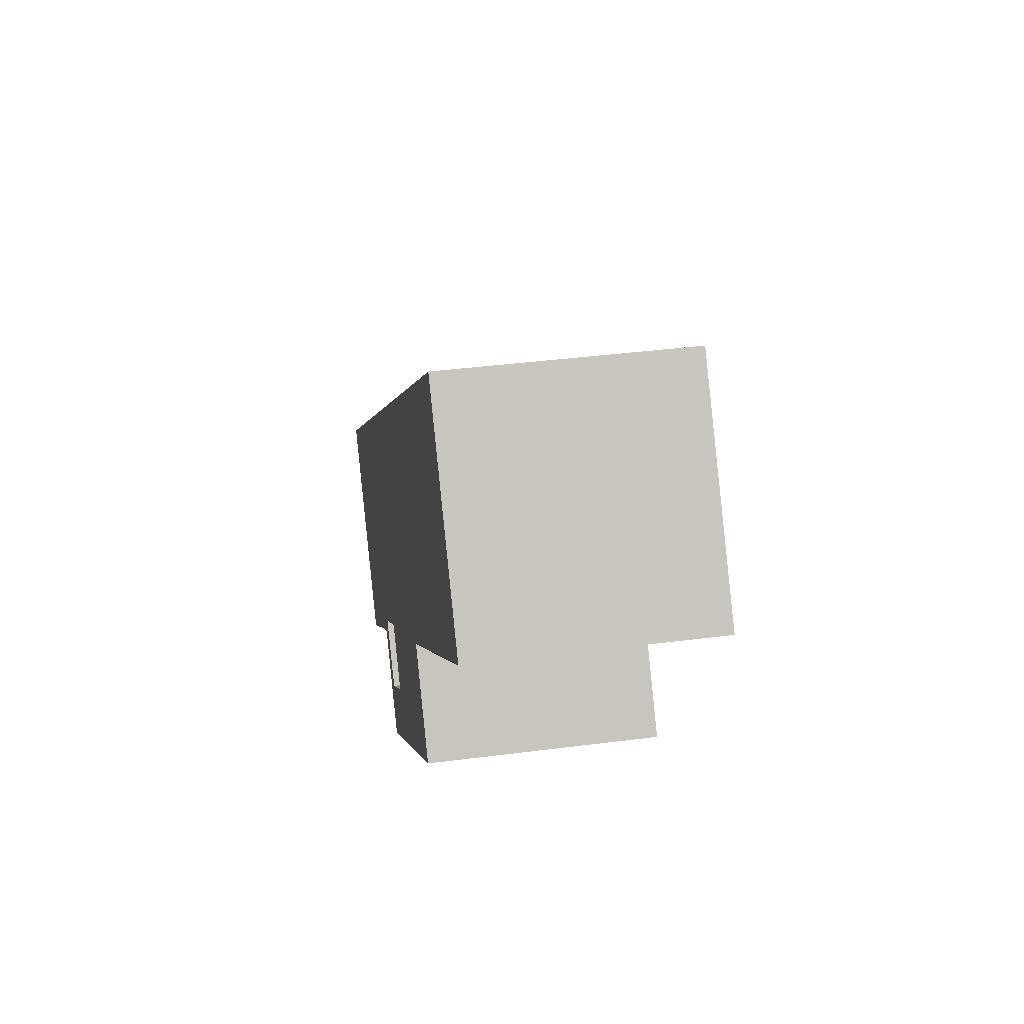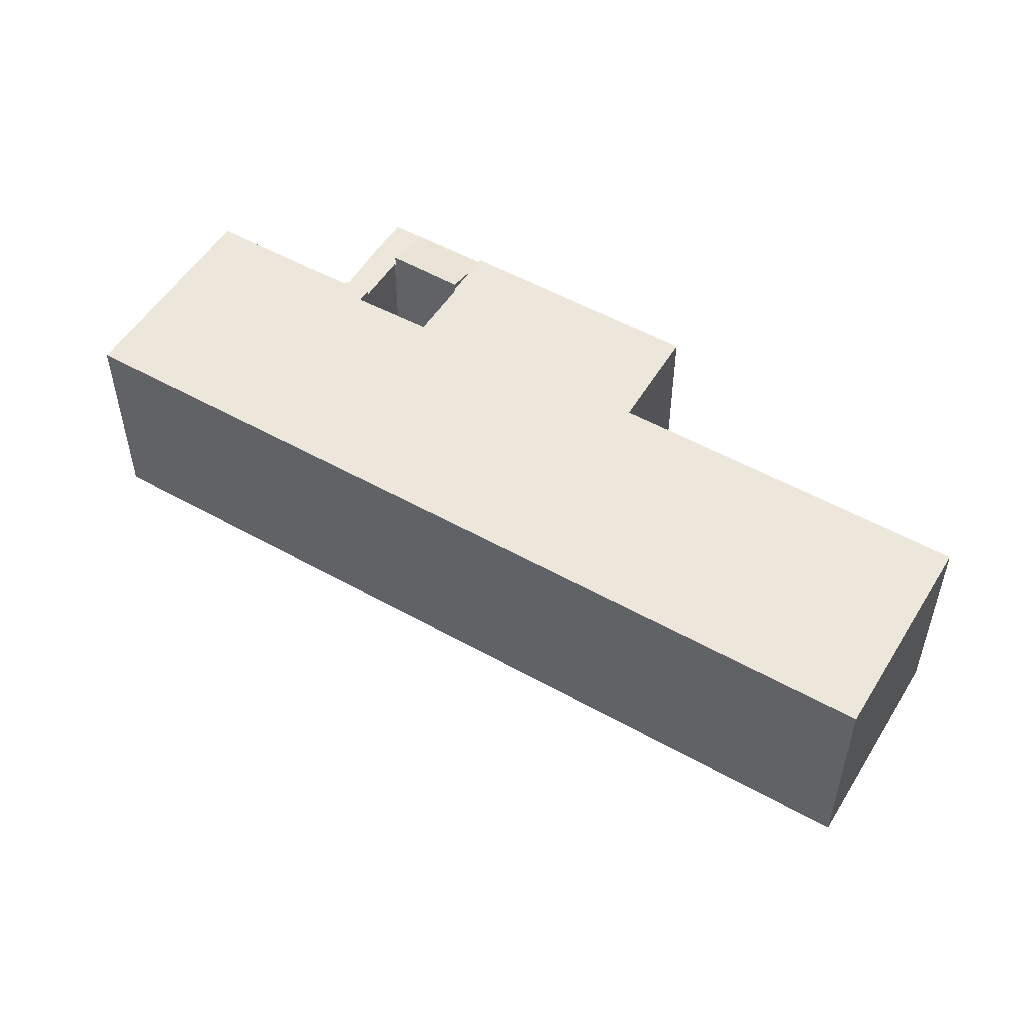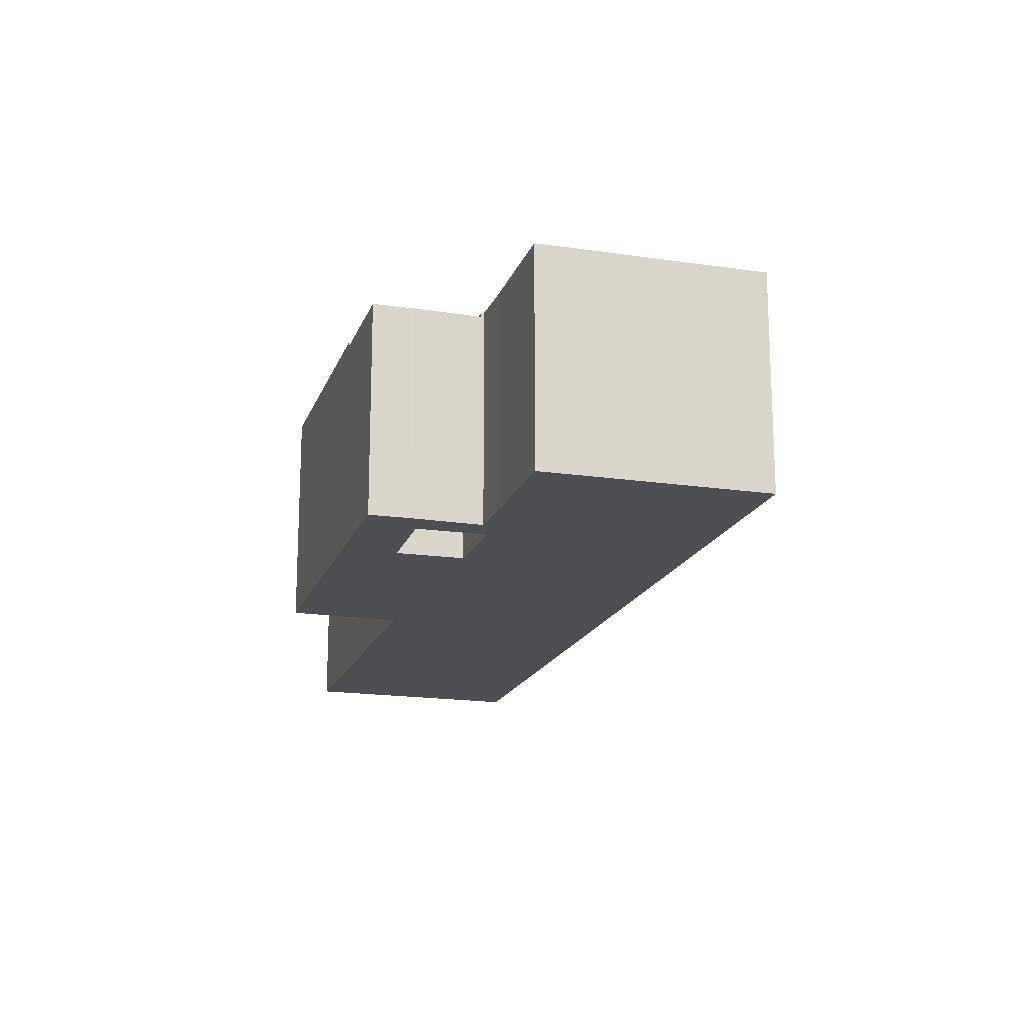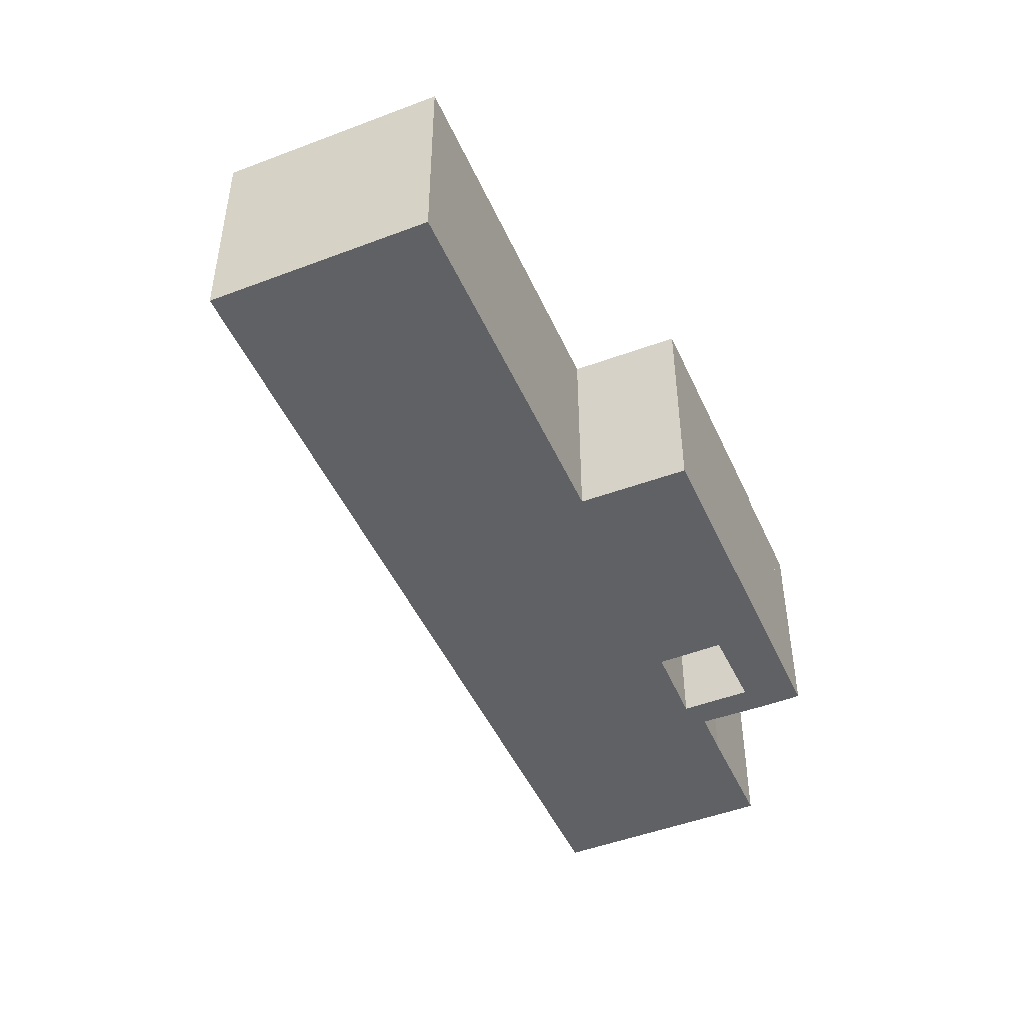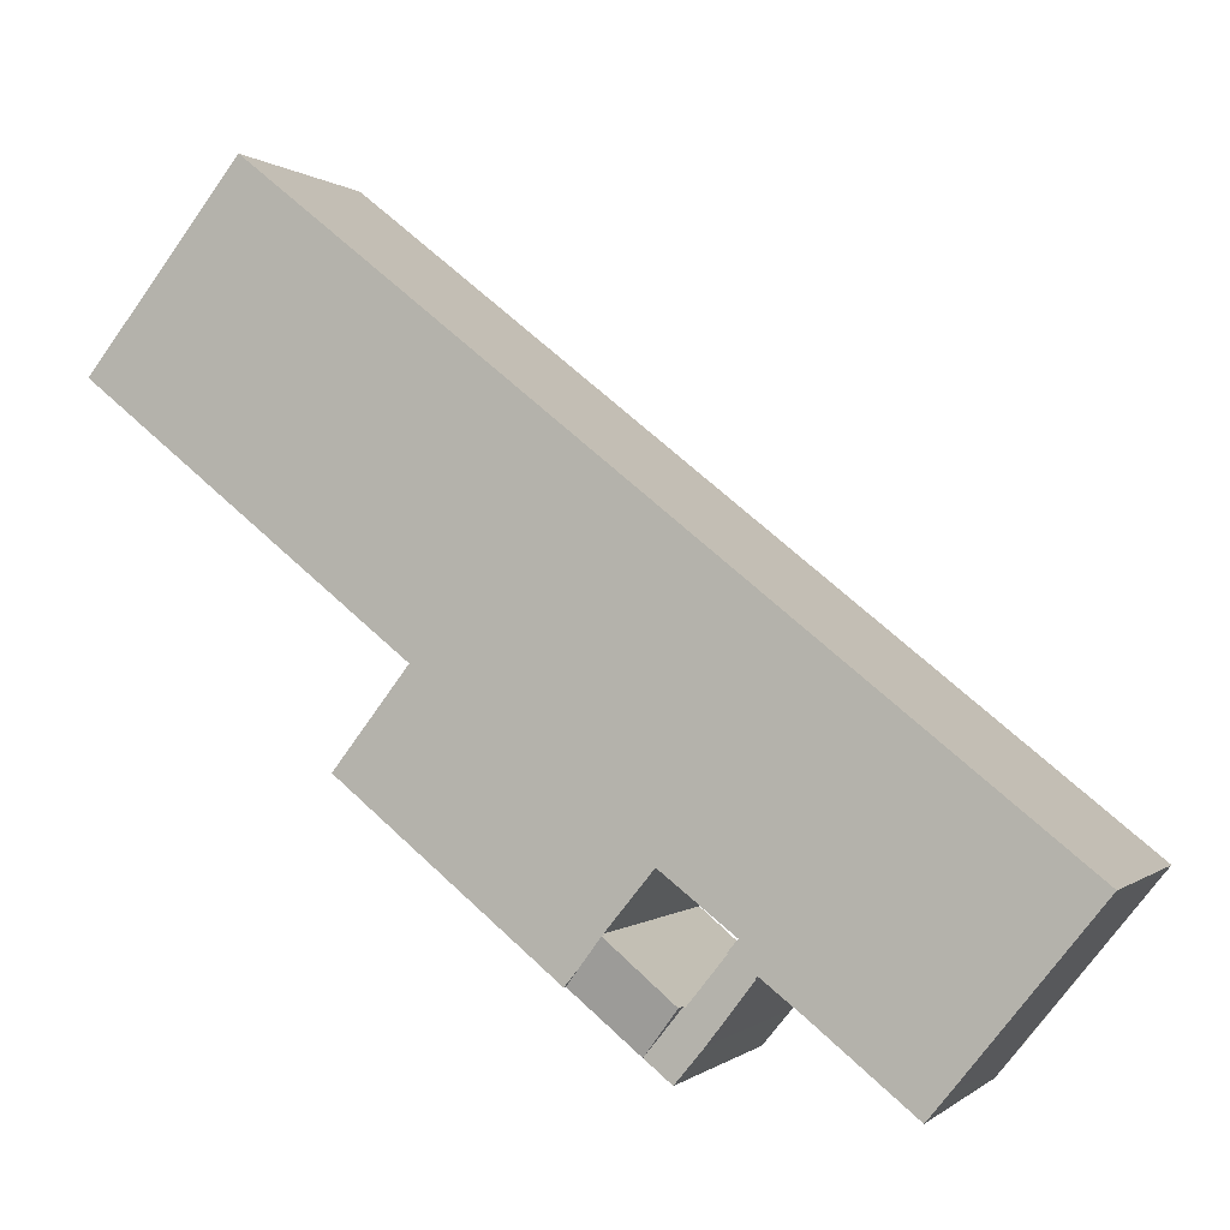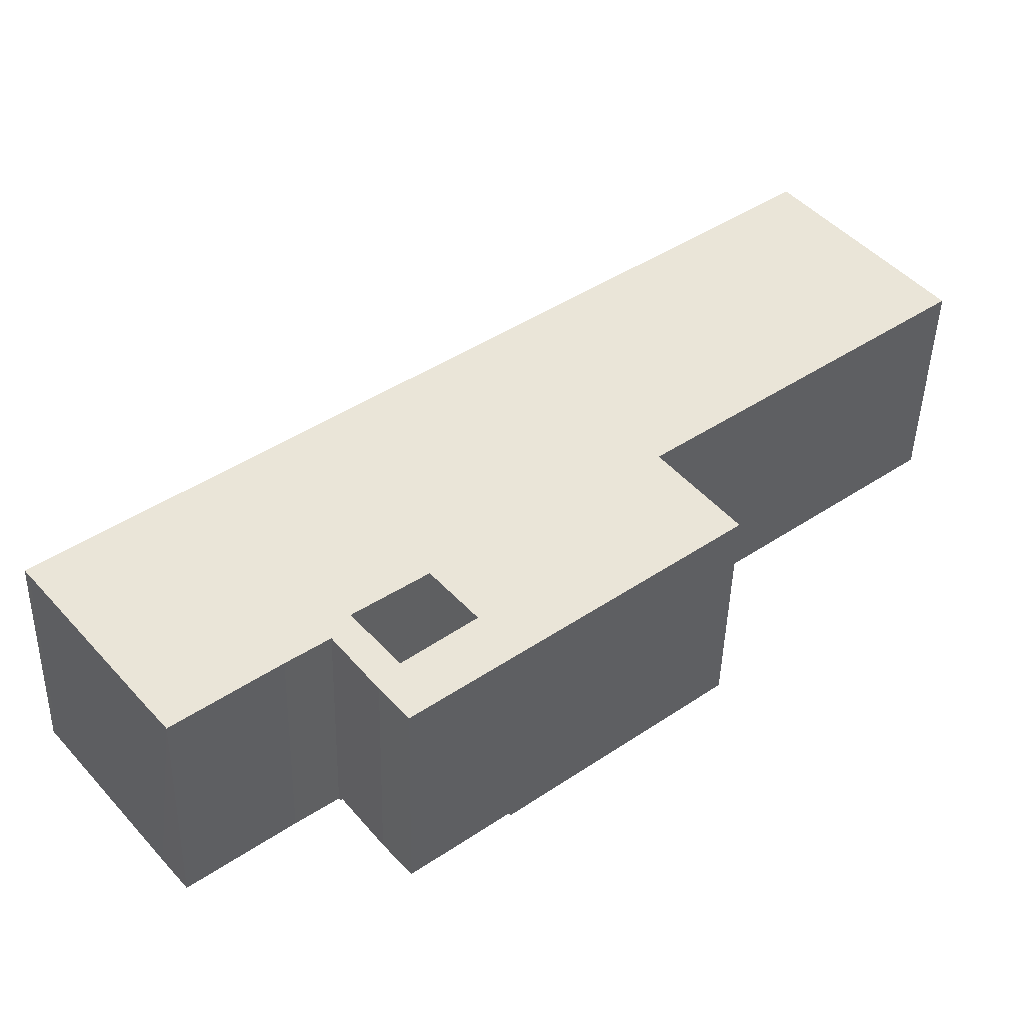
<metadata>
{"format":"obj","ext":"obj","renderer":"f3d","projection":"perspective","resolution":1024,"background":"white","views":[{"elev":38.2,"azim":80.6,"up":"+Z"},{"elev":52.7,"azim":-7.6,"up":"+Y"},{"elev":-17.7,"azim":-145.1,"up":"+Y"},{"elev":-47.3,"azim":74.7,"up":"+Y"},{"elev":0.0,"azim":-158.5,"up":"+Z"},{"elev":-45.5,"azim":-1.3,"up":"+Z"}]}
</metadata>
<code>
v  19.68 13.33 -5.97
v  25.43 12.65 -5.373
v  21.65 12.65 -8.418
v  23.39 13.35 -2.889
v  24.67 12.91 -4.445
v  23.39 1.769e-16 -2.889
v  25.43 3.29e-16 -5.373
v  24.67 2.722e-16 -4.445
v  21.65 5.155e-16 -8.418
v  19.68 3.656e-16 -5.97
v  17.54 12.63 -3.459
v  18.62 12.63 -7.711
v  16.2 12.63 -4.532
v  19.61 12.63 -6.032
v  20.18 12.63 -9.599
v  19.68 12.63 -5.97
v  21.65 12.63 -8.418
v  17.54 2.118e-16 -3.459
v  19.61 3.694e-16 -6.032
v  20.18 5.878e-16 -9.599
v  18.62 4.722e-16 -7.711
v  16.2 2.775e-16 -4.532
v  42.56 12.91 33.6
v  25.01 12.91 20
v  42.34 12.91 33.87
v  50.72 12.91 23.35
v  43.32 12.91 17.45
v  33.37 12.91 9.504
v  12.7 12.91 10.16
v  33.27 12.91 9.422
v  33.41 12.91 9.237
v  35.19 12.91 6.948
v  37.33 12.91 4.204
v  20.93 12.91 0.272
v  21.43 12.91 -0.341
v  23.31 12.91 -2.622
v  23.47 12.91 -2.825
v  25.43 12.91 -5.373
v  9.057 12.91 7.245
v  23.39 12.91 -2.889
v  16.2 12.91 -4.532
v  16.09 12.91 -4.397
v  17.54 12.91 -3.459
v  0 12.91 7.904e-16
v  20.85 12.91 0.211
v  17.06 12.91 -2.711
v  16.98 12.91 -2.771
v  13.85 12.91 -6.128
v  0.267 12.91 -0.316
v  8.436 12.91 -10.48
v  6.994 12.91 -8.706
v  37.33 -2.574e-16 4.204
v  20.93 -1.666e-17 0.272
v  20.85 -1.292e-17 0.211
v  16.98 1.697e-16 -2.771
v  17.06 1.66e-16 -2.711
v  16.09 2.692e-16 -4.397
v  13.85 3.752e-16 -6.128
v  8.436 6.415e-16 -10.48
v  50.72 -1.43e-15 23.35
v  43.32 -1.068e-15 17.45
v  33.37 -5.82e-16 9.504
v  33.27 -5.769e-16 9.422
v  23.47 1.73e-16 -2.825
v  21.43 2.088e-17 -0.341
v  23.31 1.606e-16 -2.622
v  0.267 1.935e-17 -0.316
v  6.994 5.331e-16 -8.706
v  0 0 0
v  9.057 -4.436e-16 7.245
v  12.7 -6.219e-16 10.16
v  25.01 -1.225e-15 20
v  42.34 -2.074e-15 33.87
v  42.56 -2.057e-15 33.6
v  35.19 -4.254e-16 6.948
v  33.41 -5.656e-16 9.237
g defaultobject
f 1 2 3
f 2 1 4
f 2 4 5
f 6 5 4
f 5 6 2
f 2 6 7
f 7 6 8
f 7 3 2
f 3 7 9
f 3 10 1
f 10 3 9
f 1 6 4
f 6 1 10
f 8 9 7
f 9 8 6
f 9 6 10
f 11 12 13
f 12 11 14
f 12 14 15
f 15 14 16
f 15 16 17
f 10 17 16
f 17 10 9
f 18 14 11
f 14 18 19
f 9 15 17
f 15 9 20
f 20 12 15
f 12 20 21
f 21 13 12
f 13 21 22
f 22 11 13
f 11 22 18
f 19 16 14
f 16 19 10
f 10 20 9
f 20 10 21
f 21 10 19
f 21 19 22
f 22 19 18
f 23 24 25
f 24 23 26
f 24 26 27
f 24 27 28
f 24 28 29
f 29 28 30
f 29 30 31
f 29 31 32
f 29 32 33
f 29 33 34
f 34 33 35
f 35 33 36
f 36 33 37
f 37 33 38
f 29 34 39
f 37 38 5
f 37 5 40
f 41 42 43
f 34 44 39
f 44 34 45
f 44 45 46
f 44 46 47
f 44 47 43
f 44 43 42
f 44 42 48
f 44 48 49
f 49 48 50
f 49 50 51
f 52 38 33
f 38 52 7
f 53 45 34
f 45 53 46
f 46 53 47
f 47 53 54
f 47 54 55
f 55 54 56
f 18 41 43
f 41 18 22
f 57 48 42
f 48 57 58
f 58 50 48
f 50 58 59
f 60 27 26
f 27 60 61
f 27 61 28
f 28 61 62
f 28 62 30
f 30 62 63
f 7 5 38
f 5 7 40
f 40 7 6
f 6 7 8
f 64 36 37
f 36 64 35
f 35 64 34
f 34 64 65
f 34 65 53
f 65 64 66
f 22 42 41
f 42 22 57
f 59 51 50
f 51 59 49
f 49 59 67
f 67 59 68
f 67 44 49
f 44 67 69
f 6 37 40
f 37 6 64
f 69 39 44
f 39 69 70
f 39 70 29
f 29 70 24
f 24 70 71
f 24 71 72
f 24 72 25
f 25 72 73
f 55 43 47
f 43 55 18
f 73 23 25
f 23 73 26
f 26 73 60
f 60 73 74
f 63 31 30
f 31 63 32
f 32 63 33
f 33 63 52
f 52 63 75
f 75 63 76
f 75 7 52
f 7 75 76
f 7 76 63
f 74 61 60
f 61 74 62
f 62 74 73
f 62 73 72
f 62 72 63
f 63 72 7
f 7 72 8
f 8 72 64
f 64 72 66
f 66 72 65
f 65 72 53
f 53 72 54
f 54 72 56
f 56 72 71
f 56 71 55
f 55 71 22
f 22 71 57
f 57 71 58
f 58 71 59
f 59 71 68
f 68 71 70
f 68 70 67
f 67 70 69
f 22 18 55
f 6 8 64

</code>
